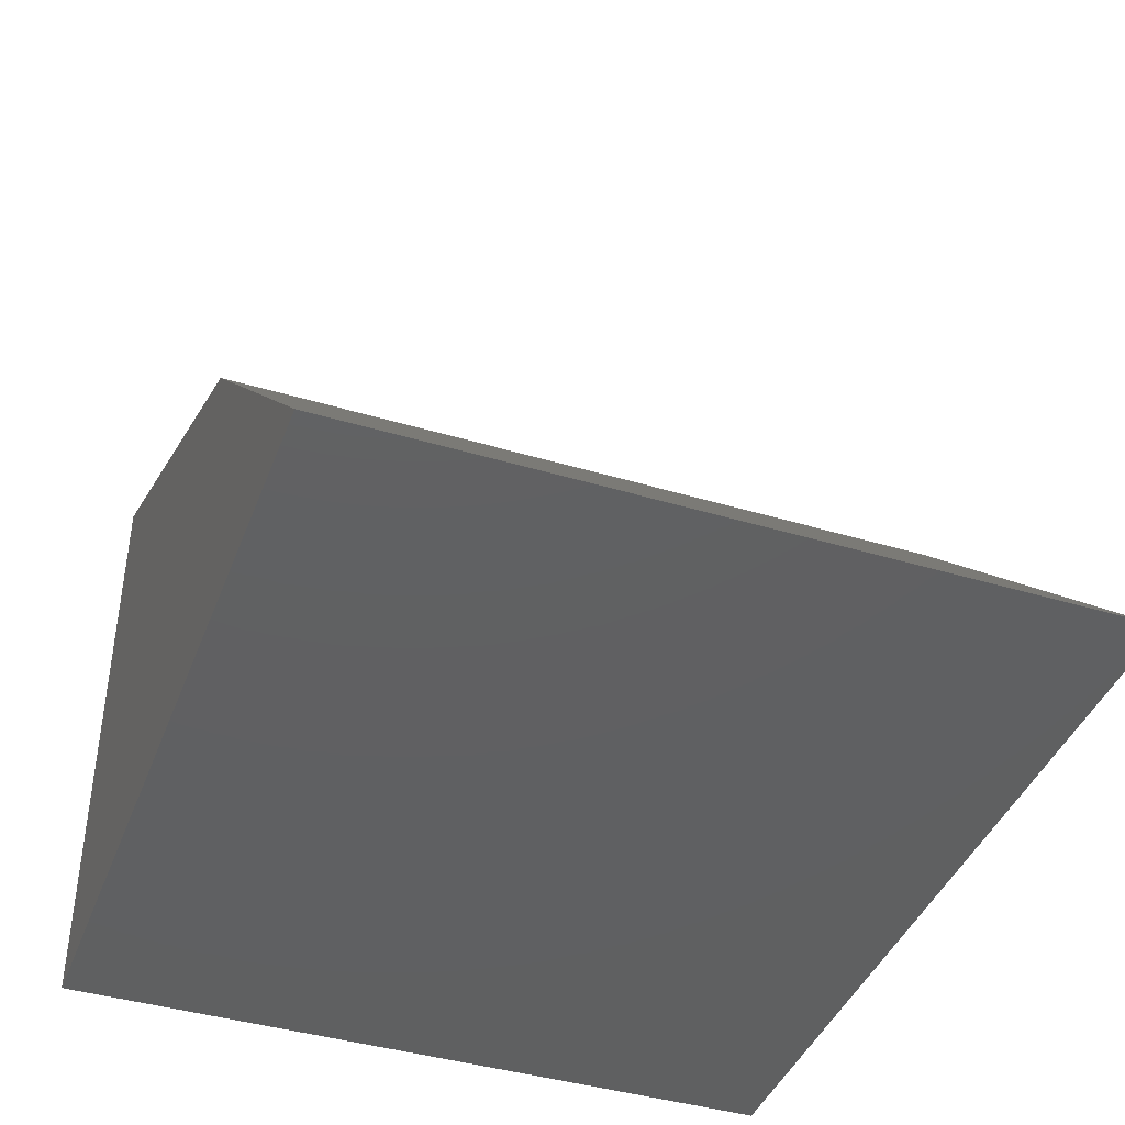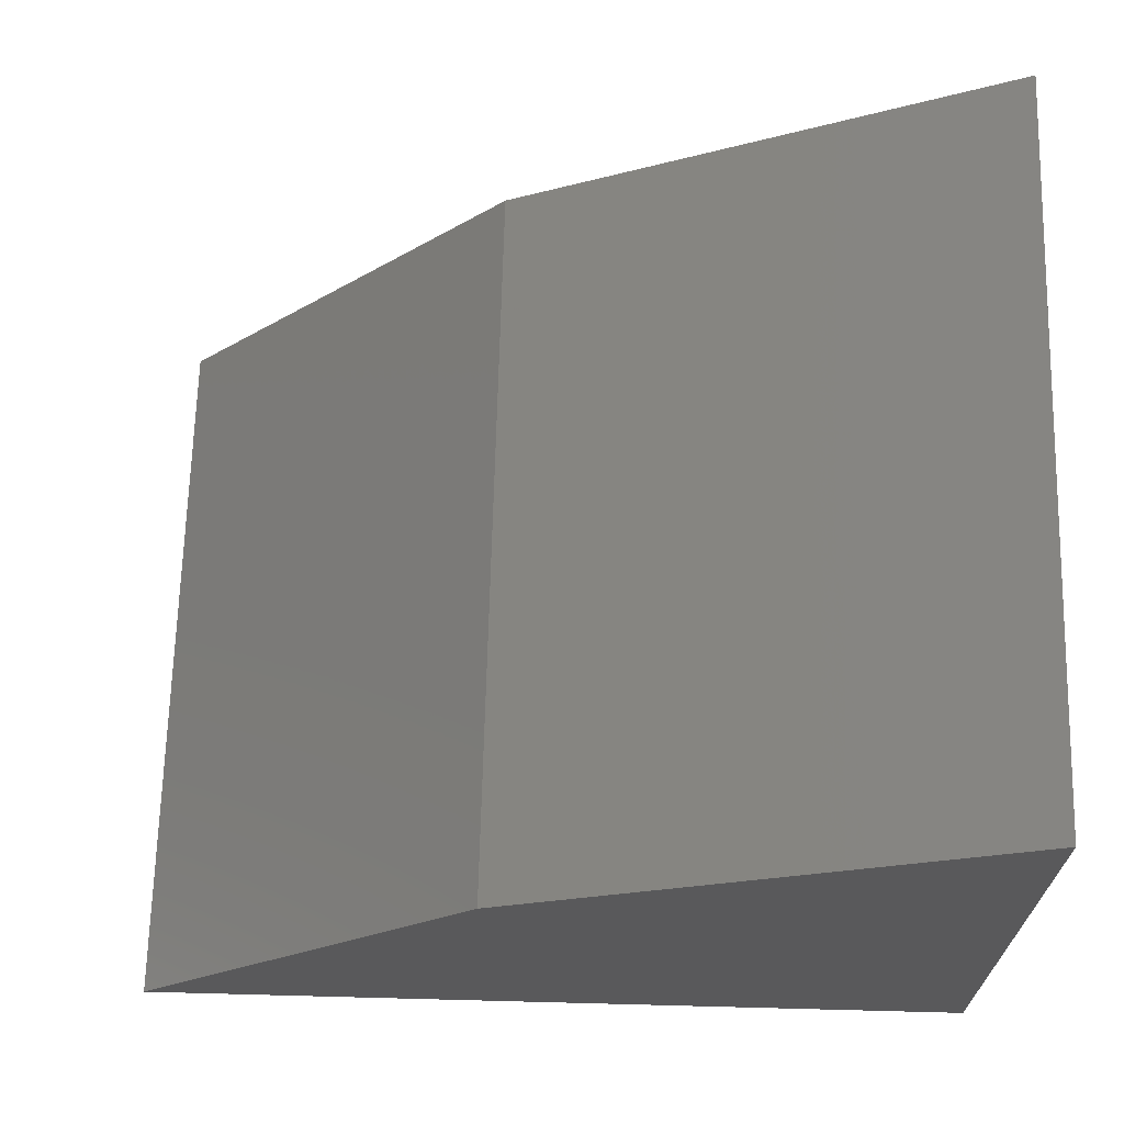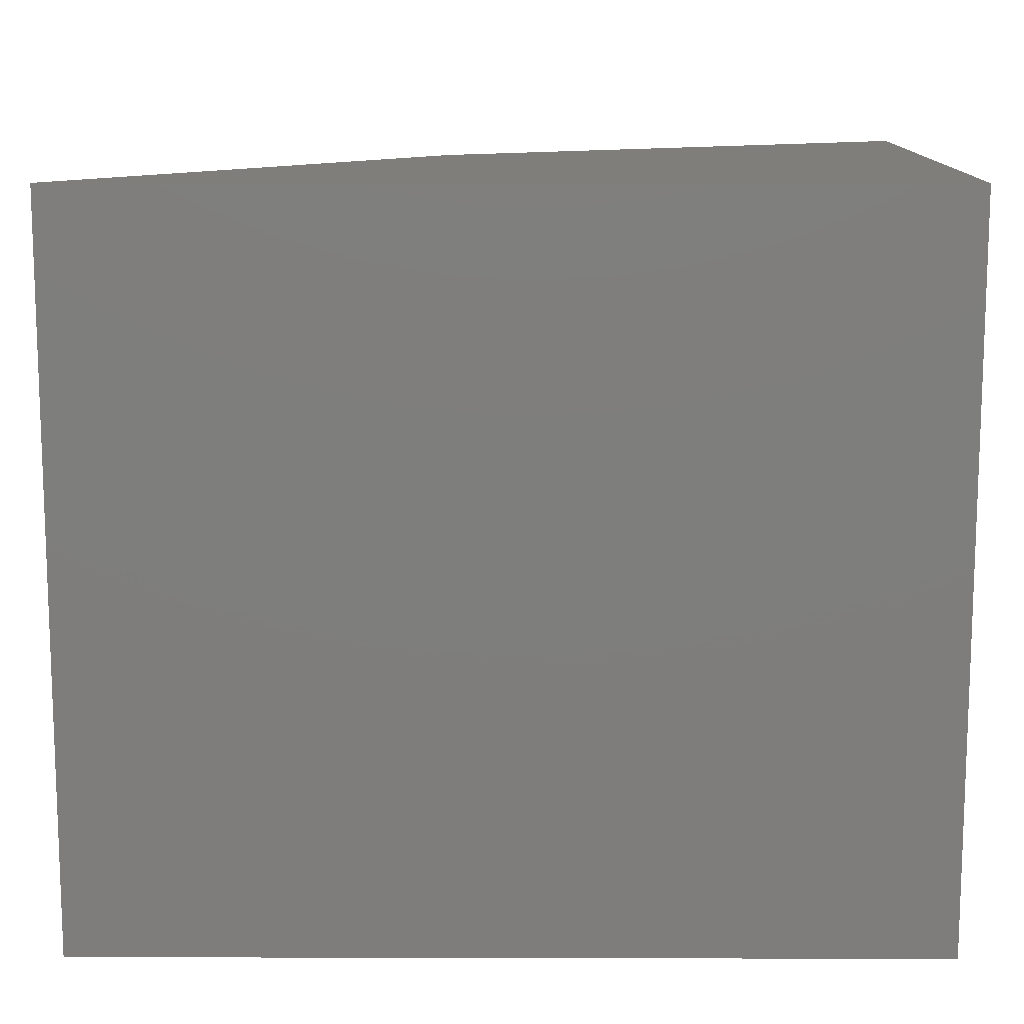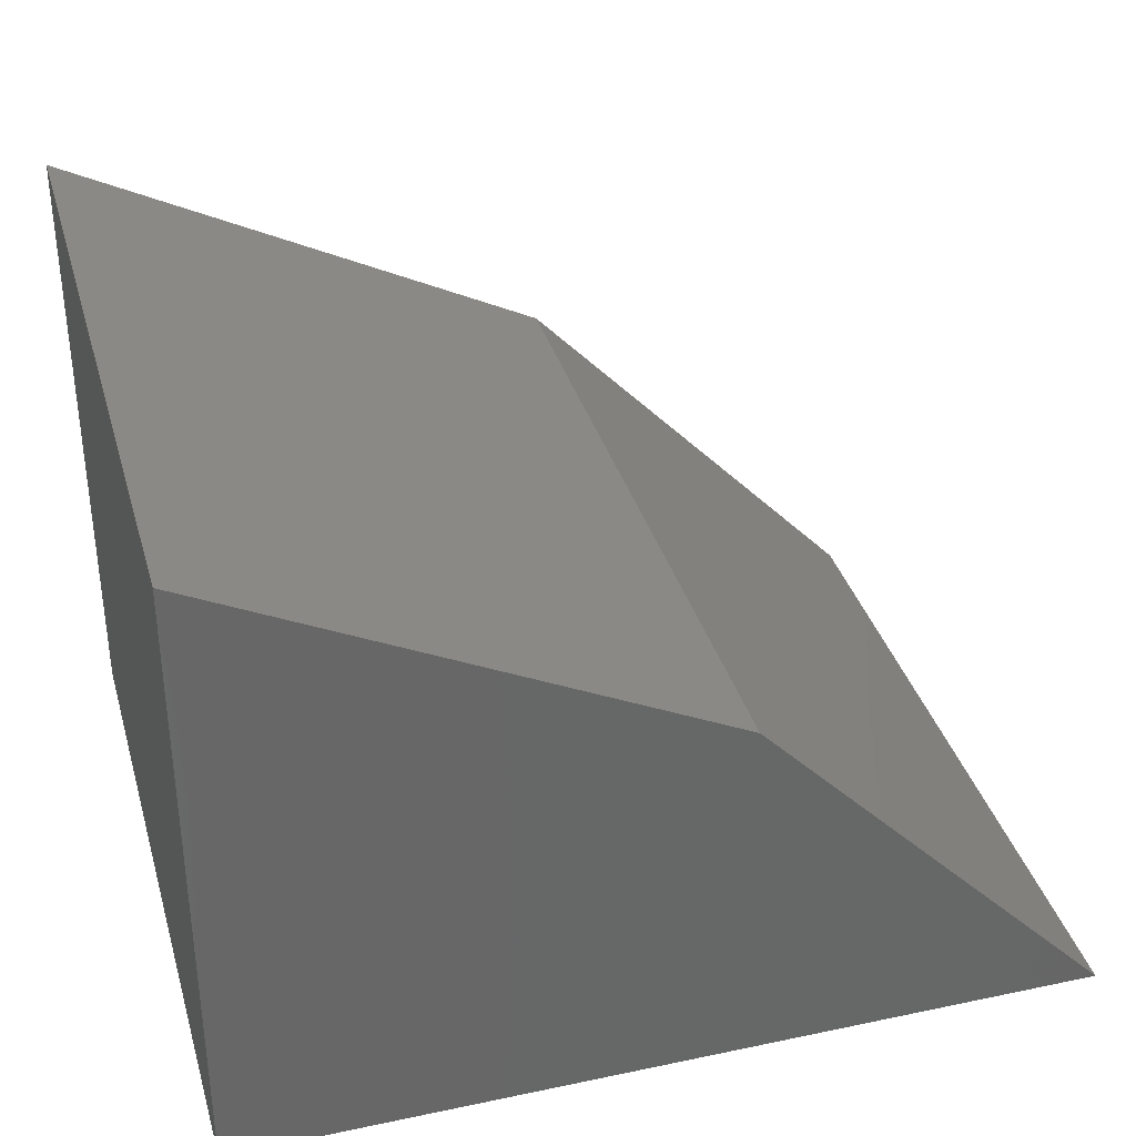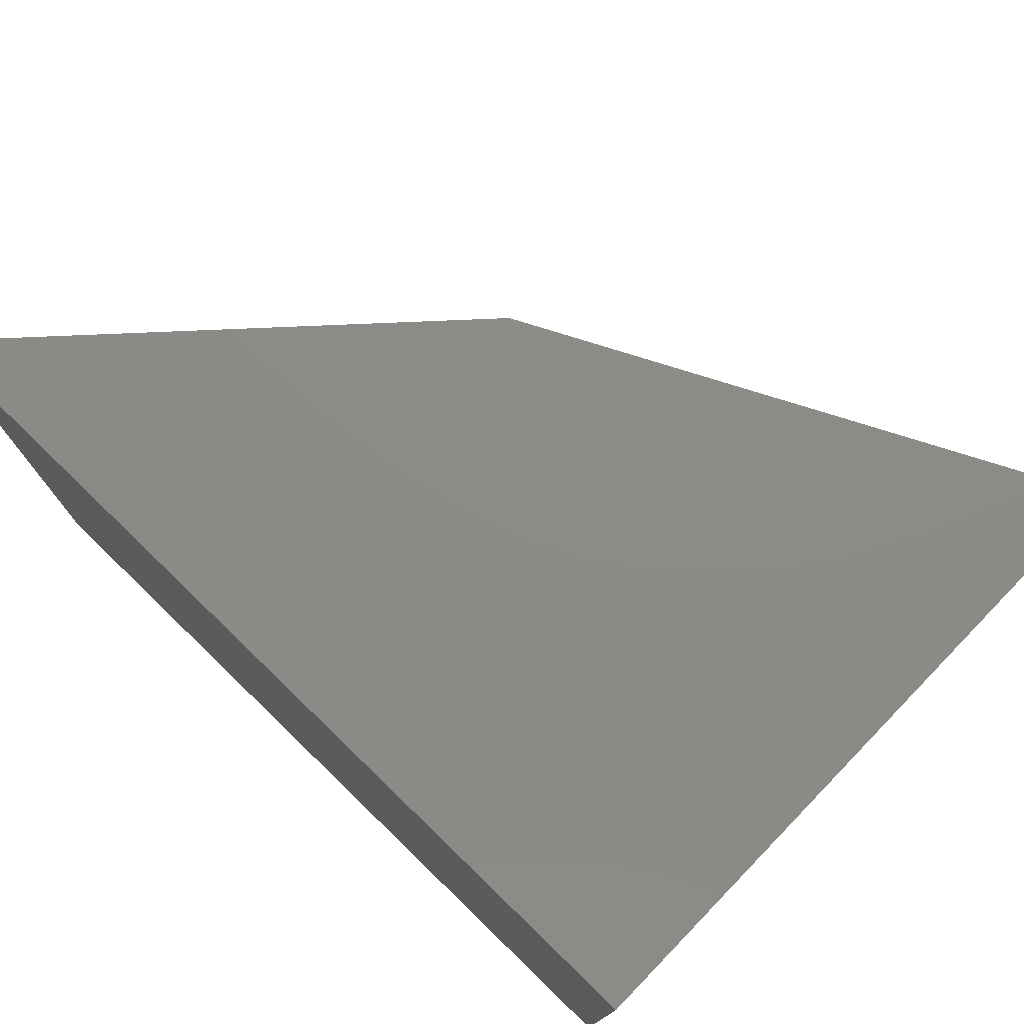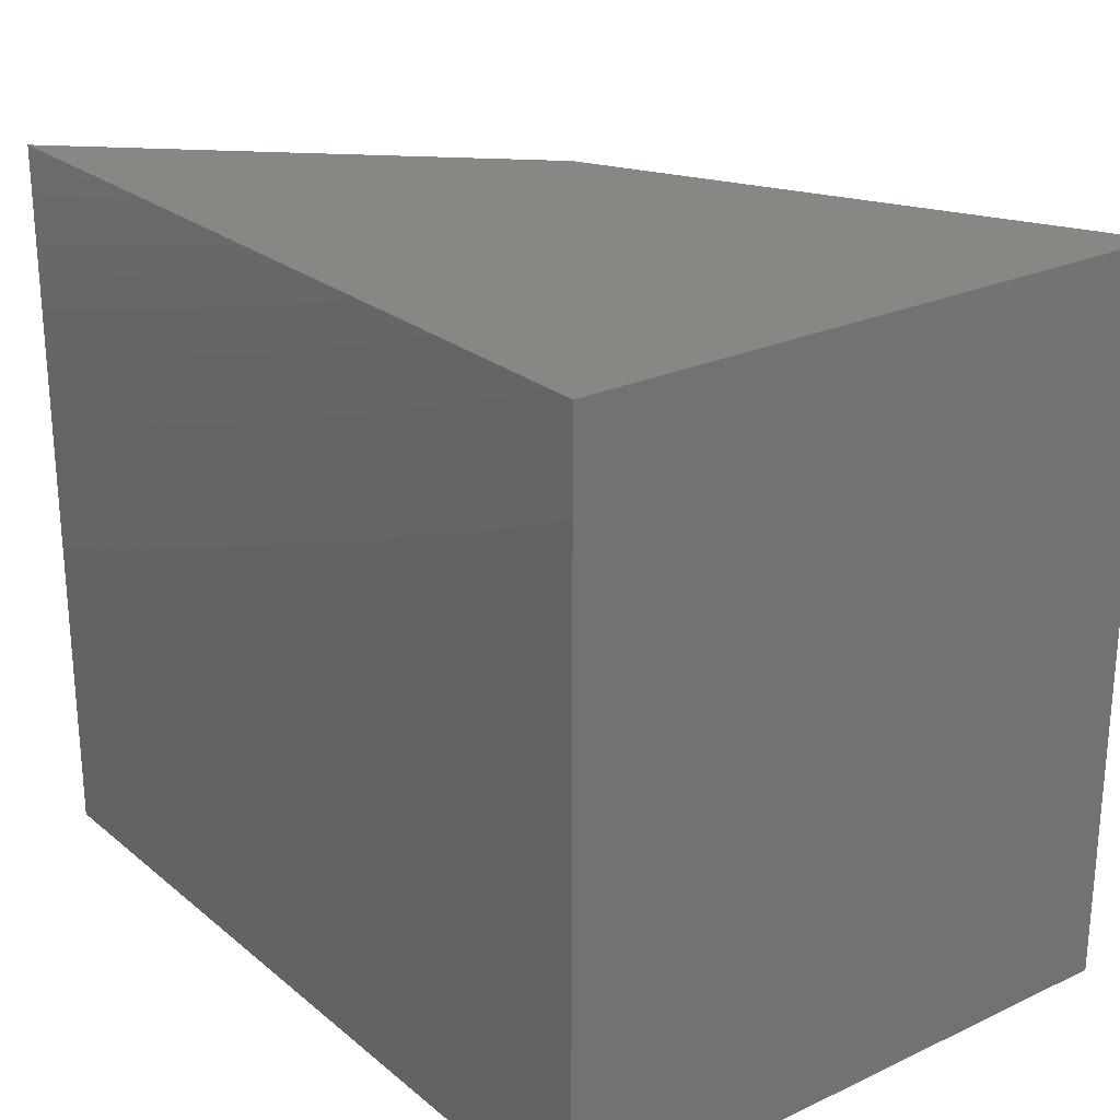
<metadata>
{"format":"stl","ext":"stl","renderer":"f3d","projection":"perspective","resolution":1024,"background":"white","views":[{"elev":-41.5,"azim":70.0,"up":"+Z"},{"elev":67.7,"azim":-178.5,"up":"+Z"},{"elev":12.3,"azim":-179.7,"up":"+Y"},{"elev":35.3,"azim":-15.6,"up":"+Z"},{"elev":76.6,"azim":-135.9,"up":"+Y"},{"elev":24.5,"azim":-127.3,"up":"+Y"}]}
</metadata>
<code>
# stl→obj: 8 verts, 12 faces
v 6340 -956.5 1664
v 6340 2277 1664
v 8513 -956.5 573.4
v 8513 2277 573.4
v 1.01e+04 2277 -1095
v 6340 -956.5 -1095
v 6340 2277 -1095
v 1.01e+04 -956.5 -1095
f 1 2 3
f 2 3 4
f 3 4 5
f 6 7 1
f 7 1 2
f 6 8 7
f 8 7 5
f 8 3 6
f 3 6 1
f 5 7 4
f 7 4 2
f 5 3 8

</code>
